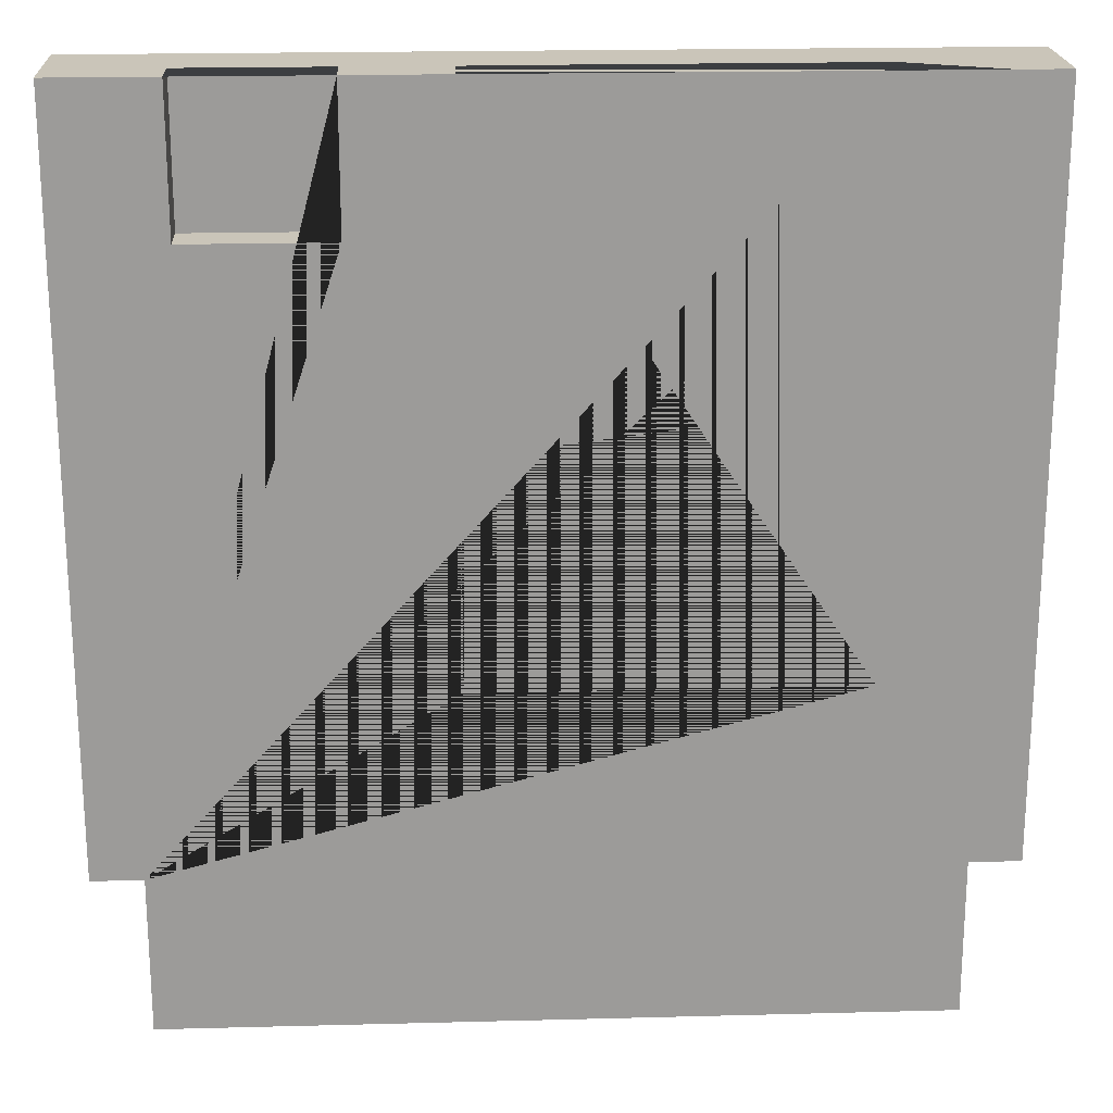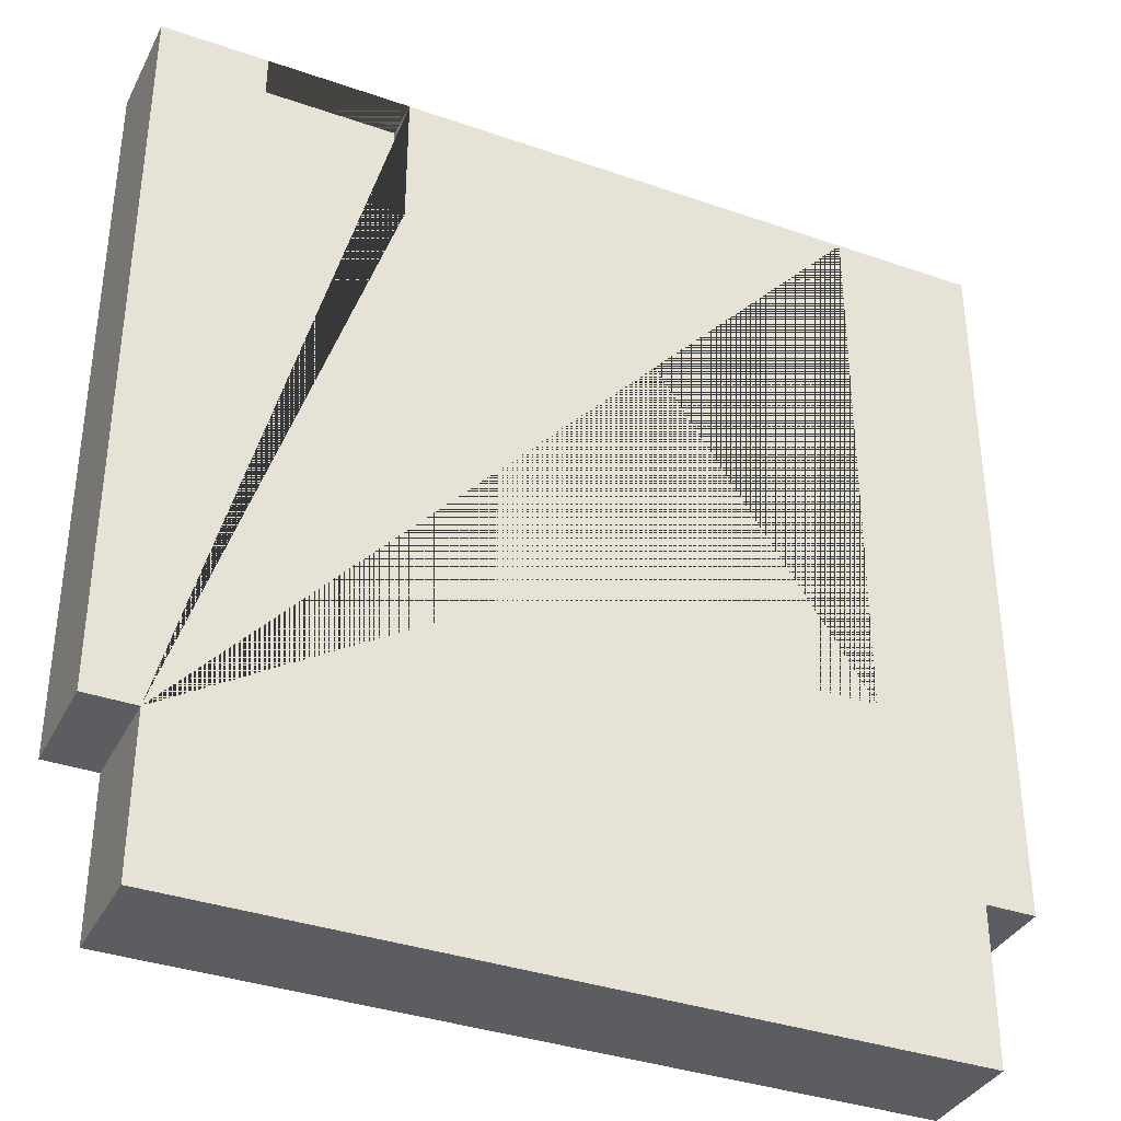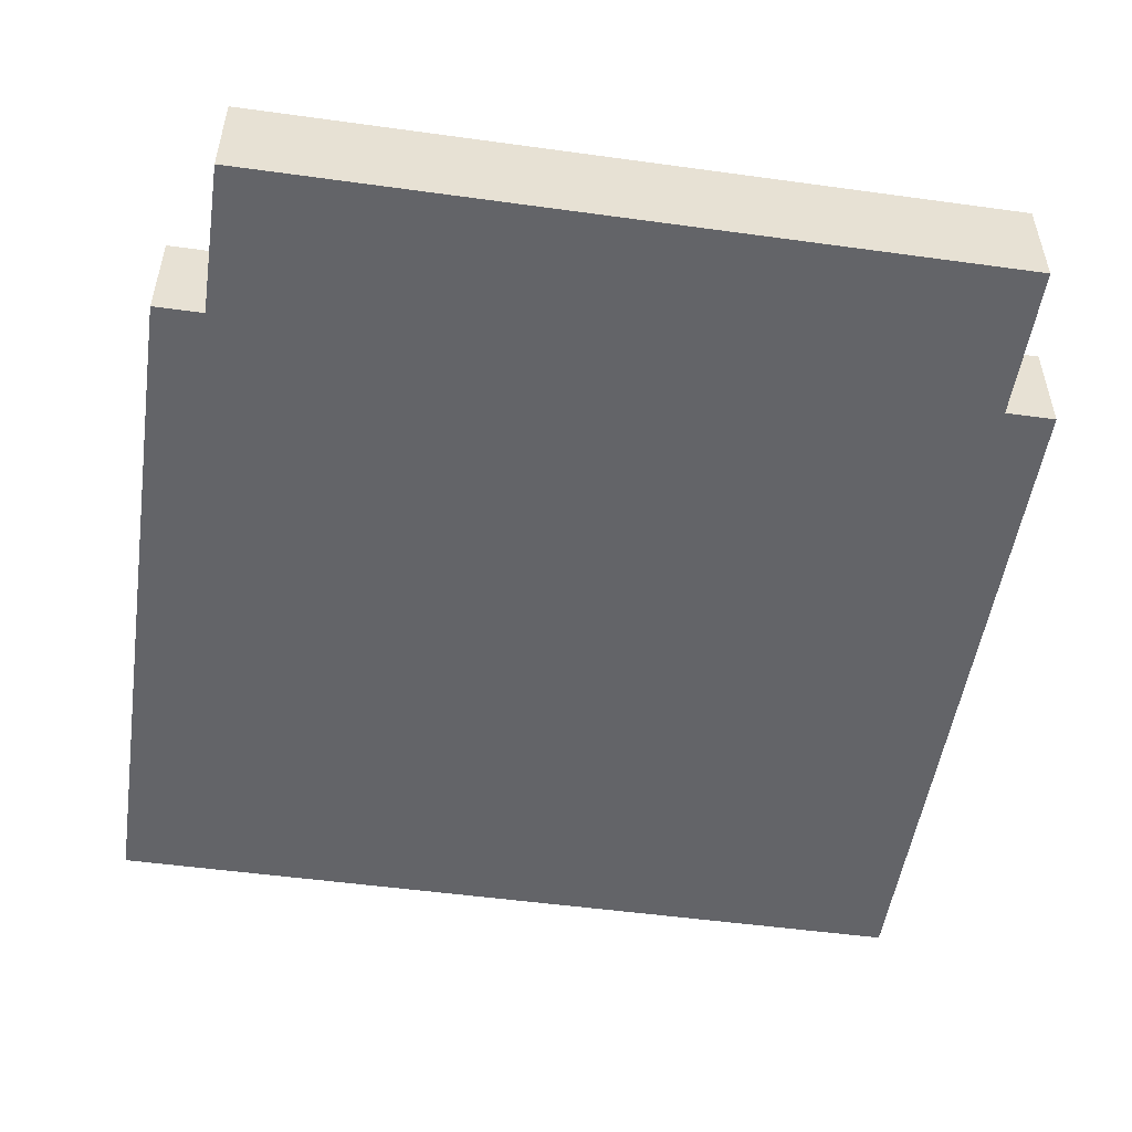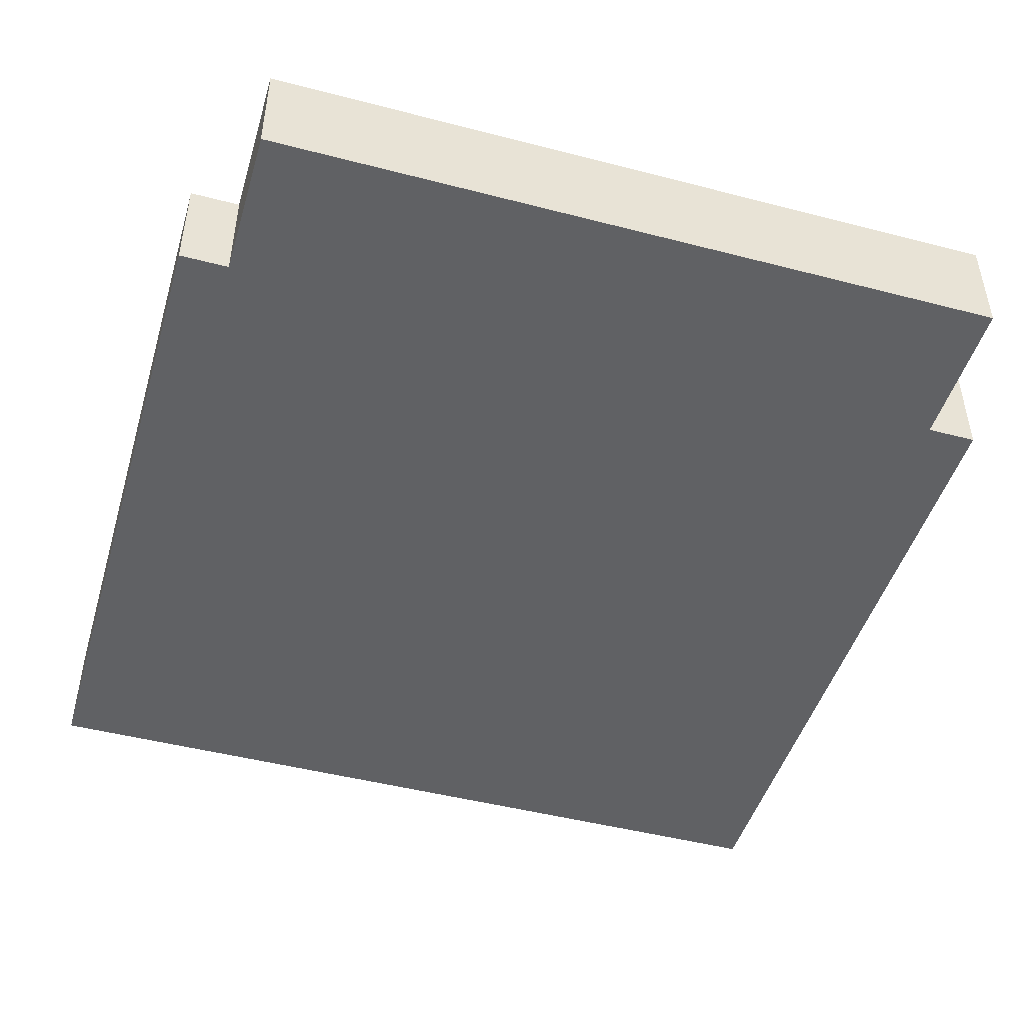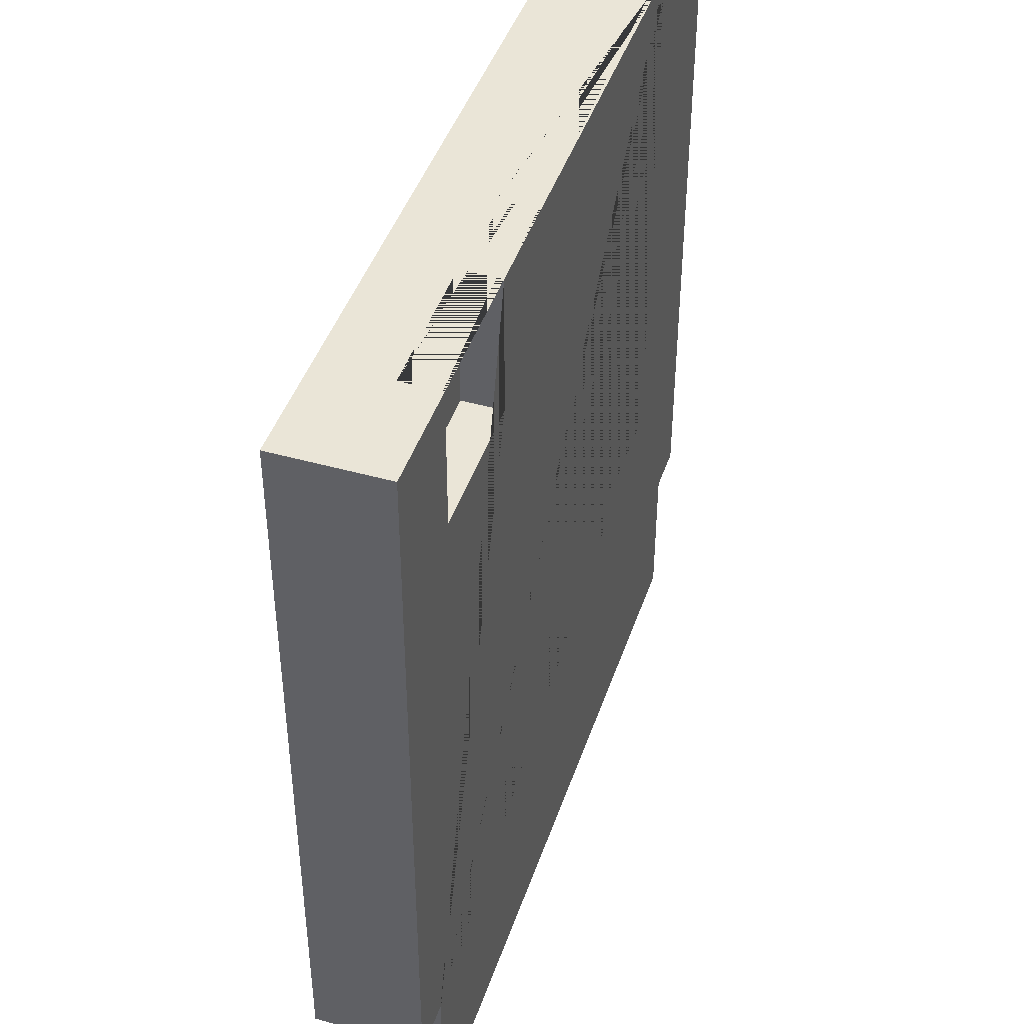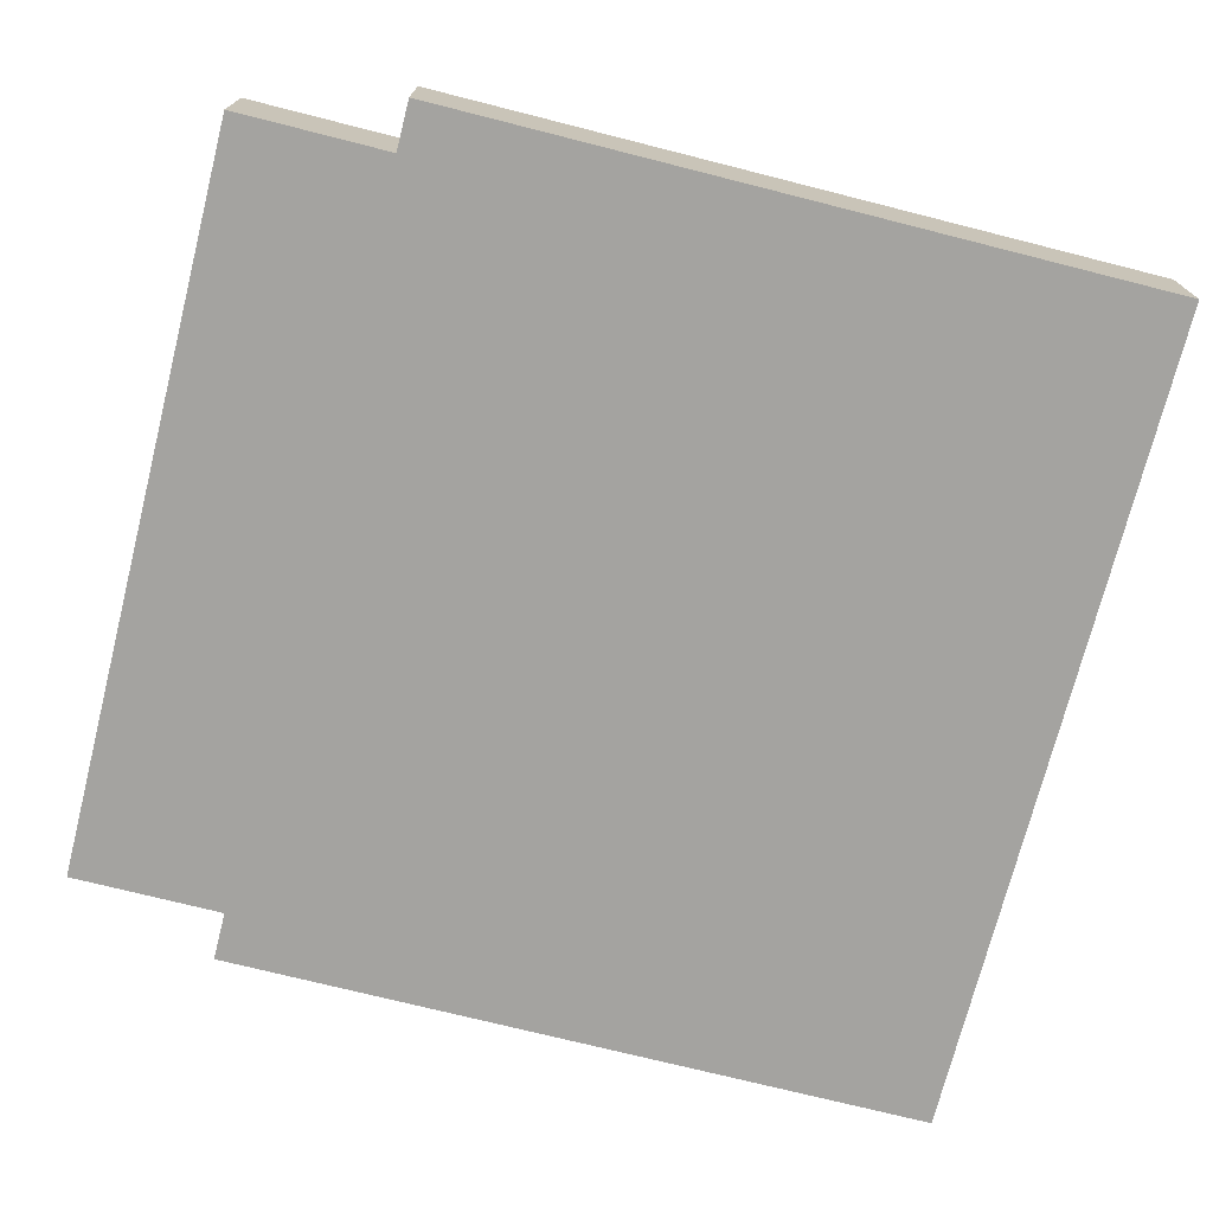
<metadata>
{"format":"obj","ext":"obj","renderer":"f3d","projection":"perspective","resolution":1024,"background":"white","views":[{"elev":20.6,"azim":-2.7,"up":"+Y"},{"elev":-36.1,"azim":-24.5,"up":"+Y"},{"elev":-51.3,"azim":-8.5,"up":"+Z"},{"elev":-47.0,"azim":-16.4,"up":"+Z"},{"elev":44.3,"azim":-71.7,"up":"+Y"},{"elev":-73.0,"azim":75.8,"up":"+Z"}]}
</metadata>
<code>
o Game_Cartrigde_NEZ
v 0.05274 0 -0.007507
v 0.05274 0 0.007507
v -0.05274 0 0.007507
v -0.05274 0 -0.007507
v 0.05274 0.02173 -0.007507
v 0.05274 0.02173 0.007507
v -0.05274 0.02173 0.007507
v -0.05274 0.02173 -0.007507
v 0.05274 0.1238 -0.007507
v 0.05274 0.1238 0.007507
v -0.05274 0.1238 0.007507
v -0.05274 0.1238 -0.007507
v 0.05976 0.02173 -0.007507
v 0.05976 0.02173 0.007507
v -0.05976 0.02173 -0.007507
v -0.05976 0.02173 0.007507
v 0.05976 0.1238 -0.007507
v 0.05976 0.1238 0.007507
v -0.05976 0.1238 -0.007507
v -0.05976 0.1238 0.007507
v -0.02543 0.1238 0.007507
v -0.04522 0.1238 0.007507
v -0.04522 0.1043 0.007507
v -0.02543 0.1043 0.007507
v -0.02543 0.1238 0.002068
v -0.04522 0.1238 0.002068
v -0.04522 0.1043 0.002068
v -0.02543 0.1043 0.002068
v 0.03974 0.1238 0.007507
v -0.01191 0.1238 0.007507
v -0.01191 0.04676 0.007507
v 0.03974 0.04676 0.007507
v -0.01191 0.1238 0.002068
v 0.03974 0.1238 0.002068
f 2 3 4 1
f 8 7 16 15
f 2 1 5 6
f 4 3 7 8
f 3 2 6 7
f 1 4 8 5
f 10 9 12 11 22 26 25 21 30 33 34 29
f 7 6 10 29 32 31 30 21 24 23 22 11
f 5 8 12 9
f 10 6 14 18
f 15 16 20 19
f 14 13 17 18
f 7 11 20 16
f 9 10 18 17
f 5 9 17 13
f 12 8 15 19
f 6 5 13 14
f 11 12 19 20
f 24 21 25 28
f 26 27 28 25
f 22 23 27 26
f 23 24 28 27
f 30 31 32 29
f 29 34 33 30

</code>
